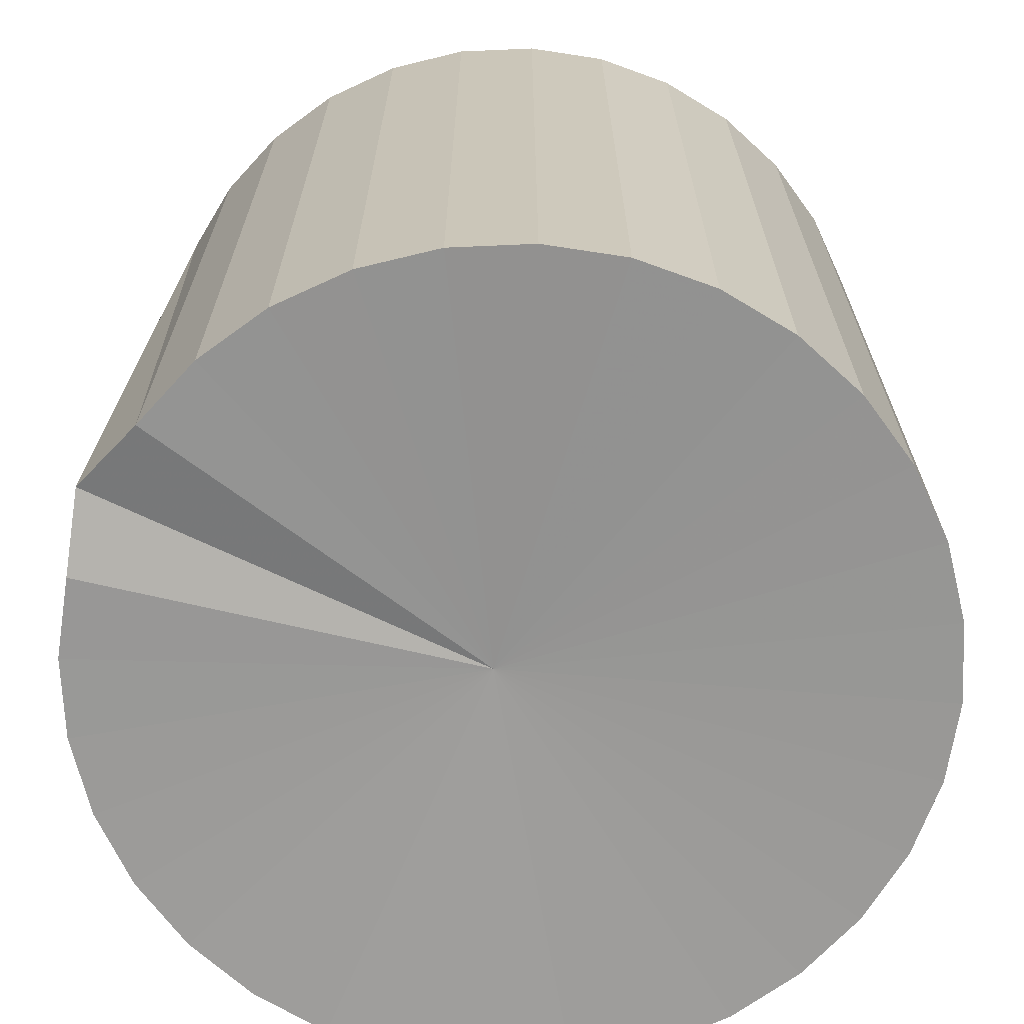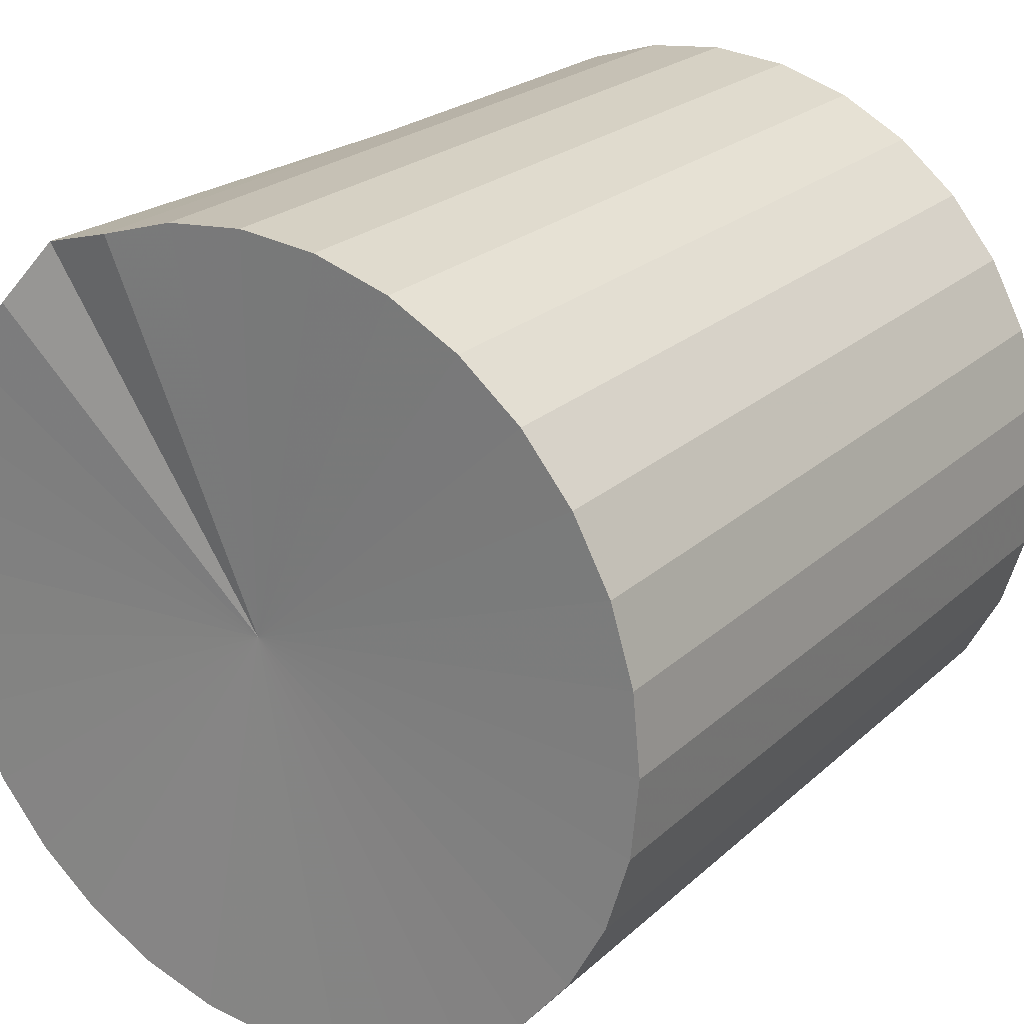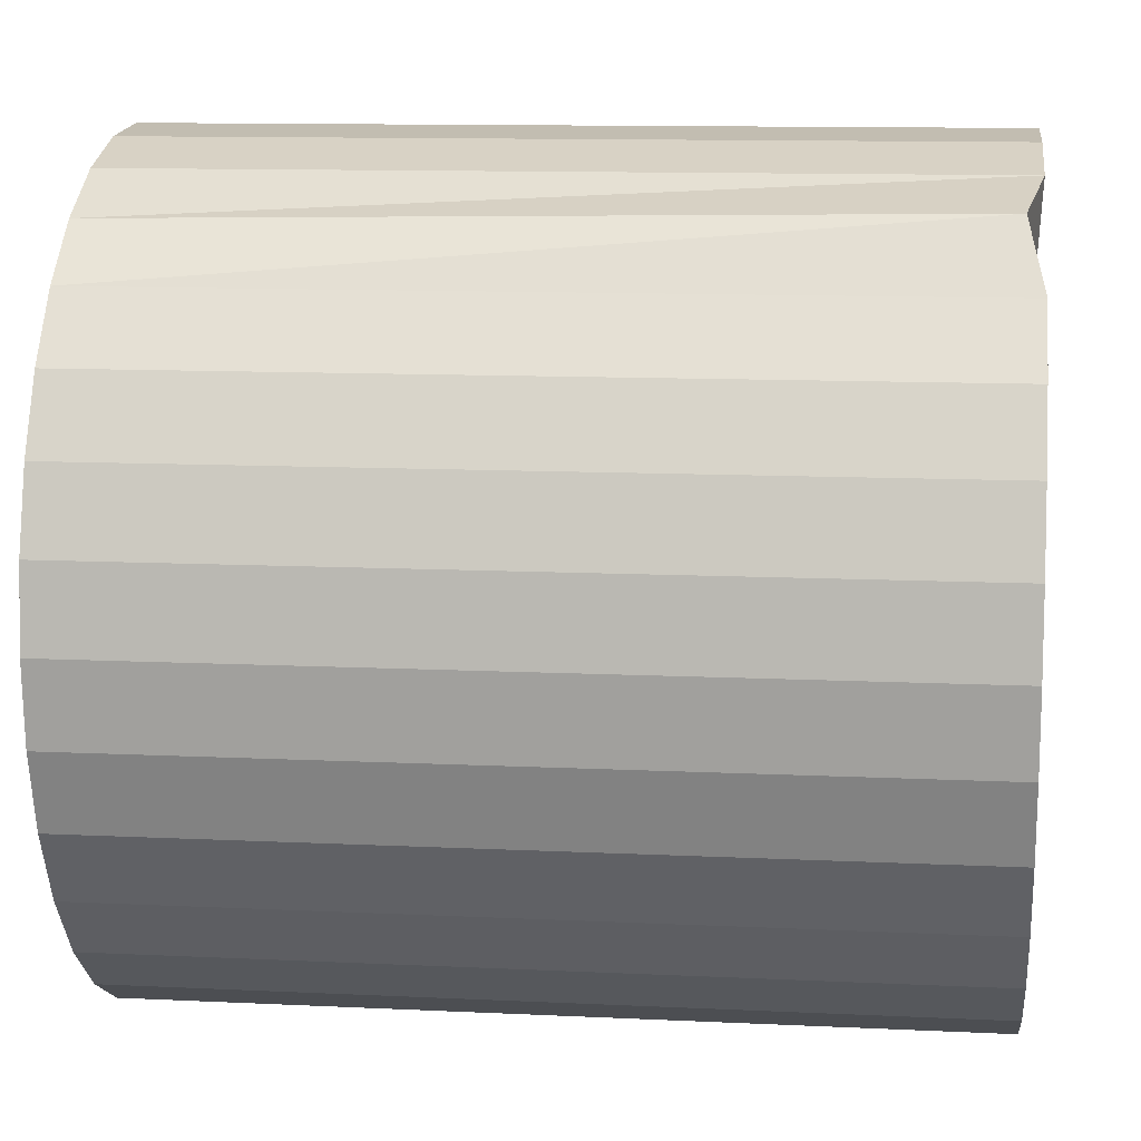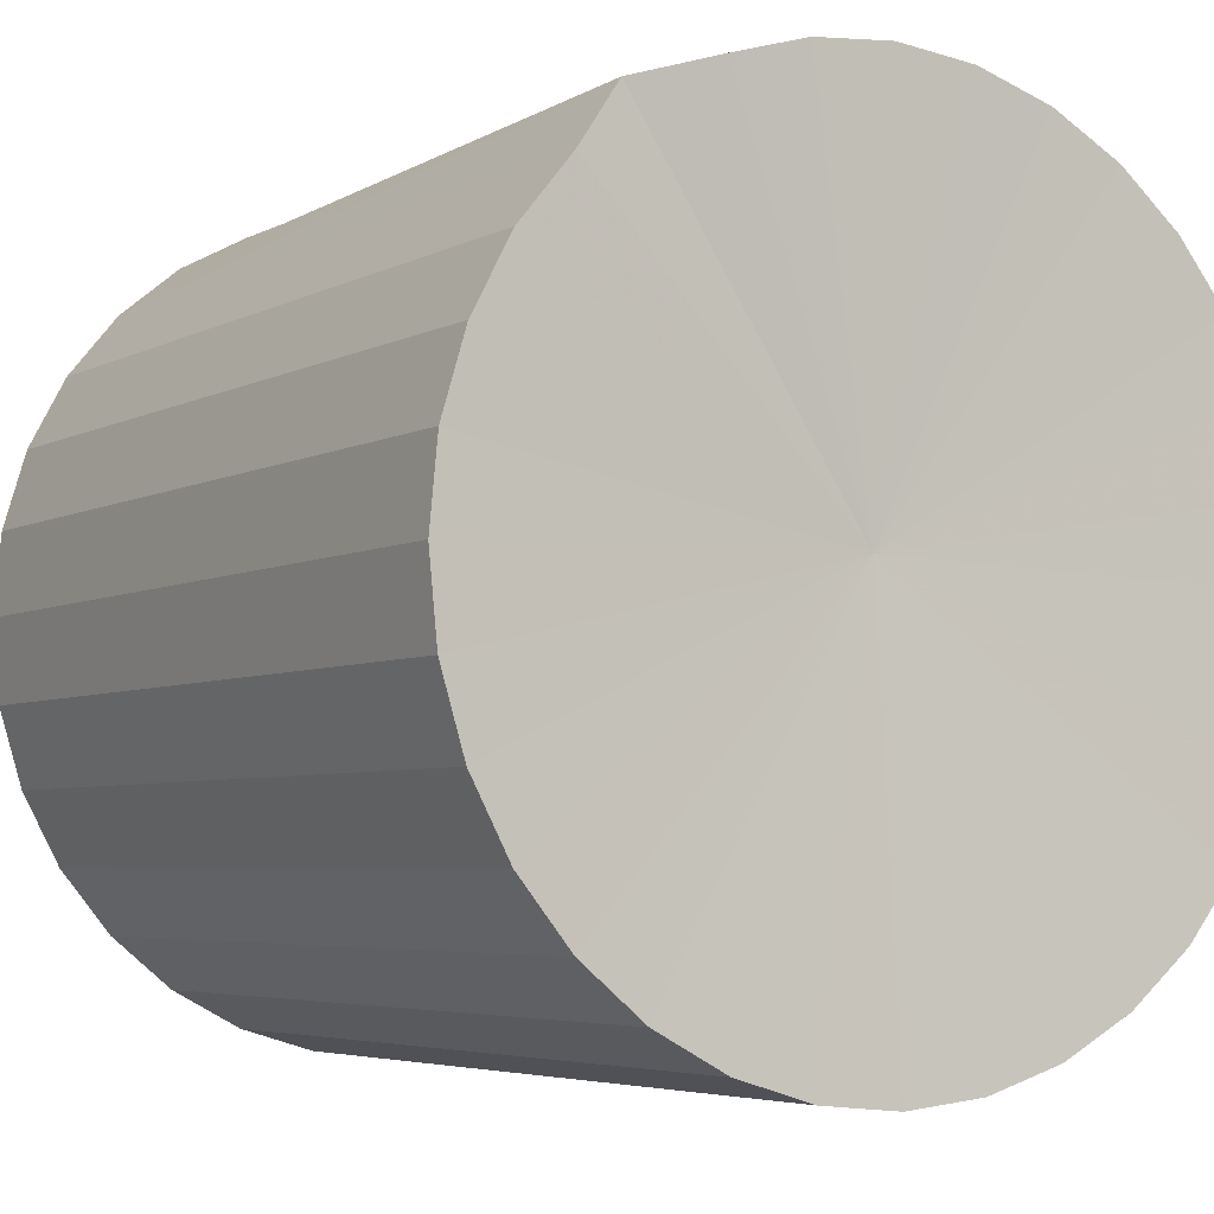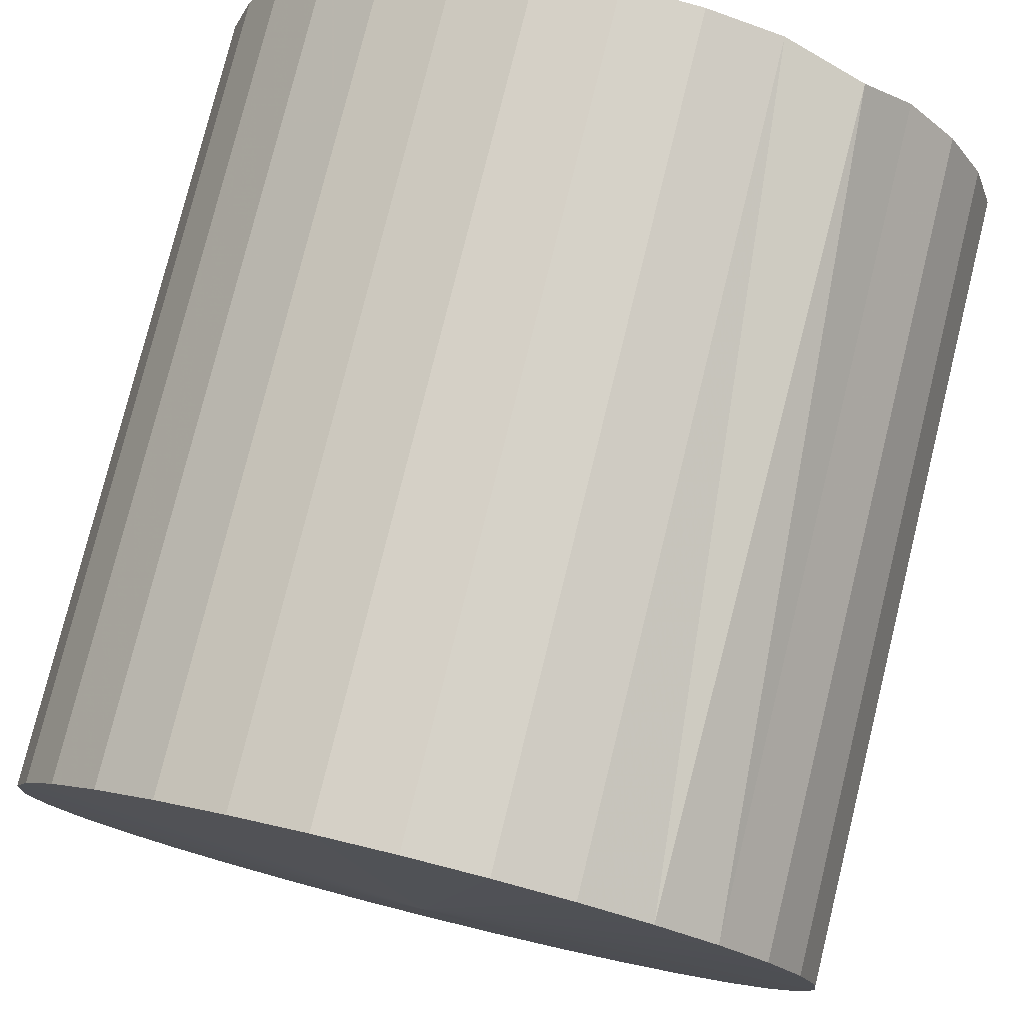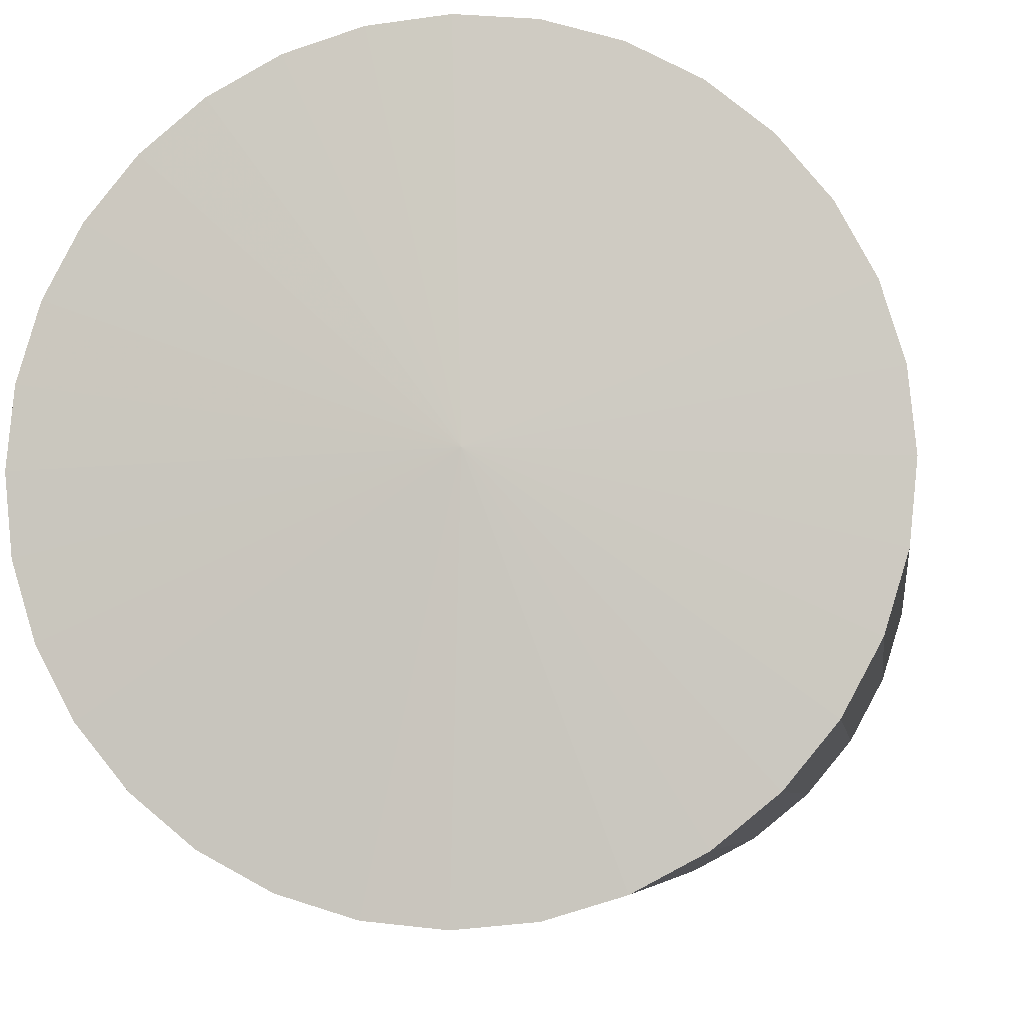
<metadata>
{"format":"obj","ext":"obj","renderer":"f3d","projection":"perspective","resolution":1024,"background":"white","views":[{"elev":-68.5,"azim":30.6,"up":"+Y"},{"elev":22.9,"azim":33.9,"up":"+Z"},{"elev":11.4,"azim":-83.3,"up":"+Z"},{"elev":-4.7,"azim":-32.2,"up":"+Z"},{"elev":77.7,"azim":-166.1,"up":"+Z"},{"elev":-6.2,"azim":-172.2,"up":"+Z"}]}
</metadata>
<code>
o Cylinder
v 0.02986 -1.041 -1.031
v 0.225 -1.041 -1.011
v 0.4125 -1.041 -0.9544
v 0.5854 -1.041 -0.862
v 0.737 -1.041 -0.7377
v 0.8613 -1.041 -0.5861
v 0.9537 -1.041 -0.4132
v 1.011 -1.041 -0.2257
v 1.03 -1.041 -0.03056
v 1.011 -1.041 0.1645
v 0.9537 -1.041 0.3521
v 0.8613 -1.041 0.525
v 0.737 -1.041 0.6765
v 0.5854 -1.041 0.8009
v 0.4125 -1.041 0.8933
v 0.225 -1.041 0.9502
v 0.02986 -1.041 0.9694
v -0.1652 -1.041 0.9502
v -0.3528 -1.041 0.8933
v -0.5556 -1 0.8315
v -0.6772 -1.041 0.6765
v -0.8016 -1.041 0.525
v -0.894 -1.041 0.3521
v -0.9509 -1.041 0.1645
v -0.9701 -1.041 -0.03056
v -0.9509 -1.041 -0.2257
v -0.894 -1.041 -0.4132
v -0.8016 -1.041 -0.5861
v -0.6772 -1.041 -0.7377
v -0.5257 -1.041 -0.862
v -0.3528 -1.041 -0.9544
v -0.1652 -1.041 -1.011
v 0.02986 0.9587 -1.031
v 0.225 0.9587 -1.011
v 0.4125 0.9587 -0.9544
v 0.5854 0.9587 -0.862
v 0.737 0.9587 -0.7377
v 0.8613 0.9587 -0.5861
v 0.9537 0.9587 -0.4132
v 1.011 0.9587 -0.2256
v 1.03 0.9587 -0.03056
v 1.011 0.9587 0.1645
v 0.9537 0.9587 0.3521
v 0.8613 0.9587 0.525
v 0.737 0.9587 0.6765
v 0.5854 0.9587 0.8009
v 0.4125 0.9587 0.8933
v 0.225 0.9587 0.9502
v 0.02986 0.9587 0.9694
v -0.1652 0.9587 0.9502
v -0.3528 0.9587 0.8933
v -0.5257 0.9587 0.8009
v -0.6772 0.9587 0.6765
v -0.8016 0.9587 0.525
v -0.894 0.9587 0.3521
v -0.9509 0.9587 0.1645
v -0.9701 0.9587 -0.03056
v -0.9509 0.9587 -0.2256
v -0.894 0.9587 -0.4132
v -0.8016 0.9587 -0.5861
v -0.6772 0.9587 -0.7377
v -0.5257 0.9587 -0.862
v -0.3528 0.9587 -0.9544
v -0.1652 0.9587 -1.011
v 0 -1 0
v 0 1 0
f 65 1 2
f 66 34 33
f 65 2 3
f 66 35 34
f 65 3 4
f 66 36 35
f 65 4 5
f 66 37 36
f 65 5 6
f 66 38 37
f 65 6 7
f 66 39 38
f 65 7 8
f 66 40 39
f 65 8 9
f 66 41 40
f 65 9 10
f 66 42 41
f 65 10 11
f 66 43 42
f 65 11 12
f 66 44 43
f 65 12 13
f 66 45 44
f 65 13 14
f 66 46 45
f 65 14 15
f 66 47 46
f 65 15 16
f 66 48 47
f 65 16 17
f 66 49 48
f 65 17 18
f 66 50 49
f 65 18 19
f 66 51 50
f 65 19 20
f 66 52 51
f 65 20 21
f 66 53 52
f 65 21 22
f 66 54 53
f 65 22 23
f 66 55 54
f 65 23 24
f 66 56 55
f 65 24 25
f 66 57 56
f 65 25 26
f 66 58 57
f 65 26 27
f 66 59 58
f 65 27 28
f 66 60 59
f 65 28 29
f 66 61 60
f 65 29 30
f 66 62 61
f 65 30 31
f 66 63 62
f 65 31 32
f 66 64 63
f 32 1 65
f 66 33 64
f 1 33 34
f 1 34 2
f 2 34 35
f 2 35 3
f 3 35 36
f 3 36 4
f 4 36 37
f 4 37 5
f 5 37 38
f 5 38 6
f 6 38 39
f 6 39 7
f 7 39 40
f 7 40 8
f 8 40 41
f 8 41 9
f 9 41 42
f 9 42 10
f 10 42 43
f 10 43 11
f 11 43 44
f 11 44 12
f 12 44 45
f 12 45 13
f 13 45 46
f 13 46 14
f 14 46 47
f 14 47 15
f 15 47 48
f 15 48 16
f 16 48 49
f 16 49 17
f 17 49 50
f 17 50 18
f 18 50 51
f 18 51 19
f 19 51 52
f 19 52 20
f 20 52 53
f 20 53 21
f 21 53 54
f 21 54 22
f 22 54 55
f 22 55 23
f 23 55 56
f 23 56 24
f 24 56 57
f 24 57 25
f 25 57 58
f 25 58 26
f 26 58 59
f 26 59 27
f 27 59 60
f 27 60 28
f 28 60 61
f 28 61 29
f 29 61 62
f 29 62 30
f 30 62 63
f 30 63 31
f 31 63 64
f 31 64 32
f 33 1 32
f 33 32 64

</code>
